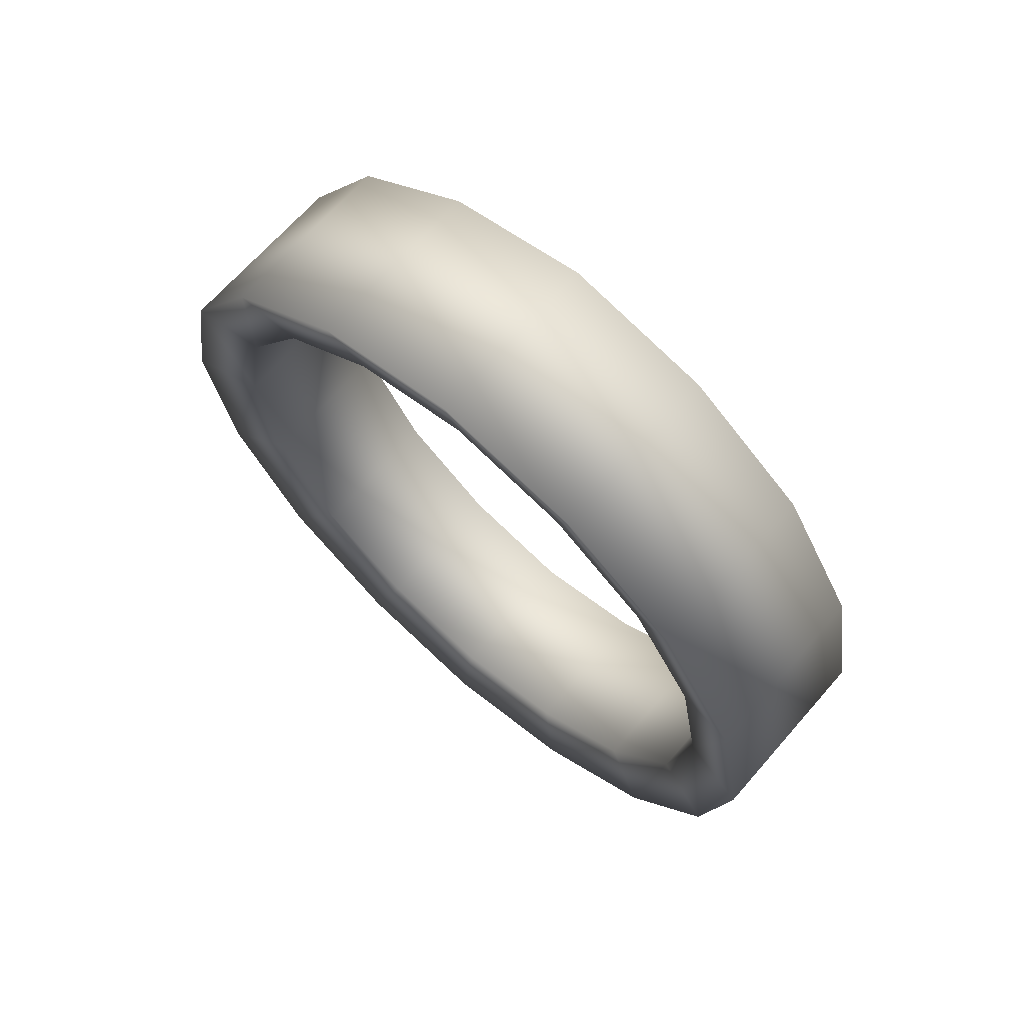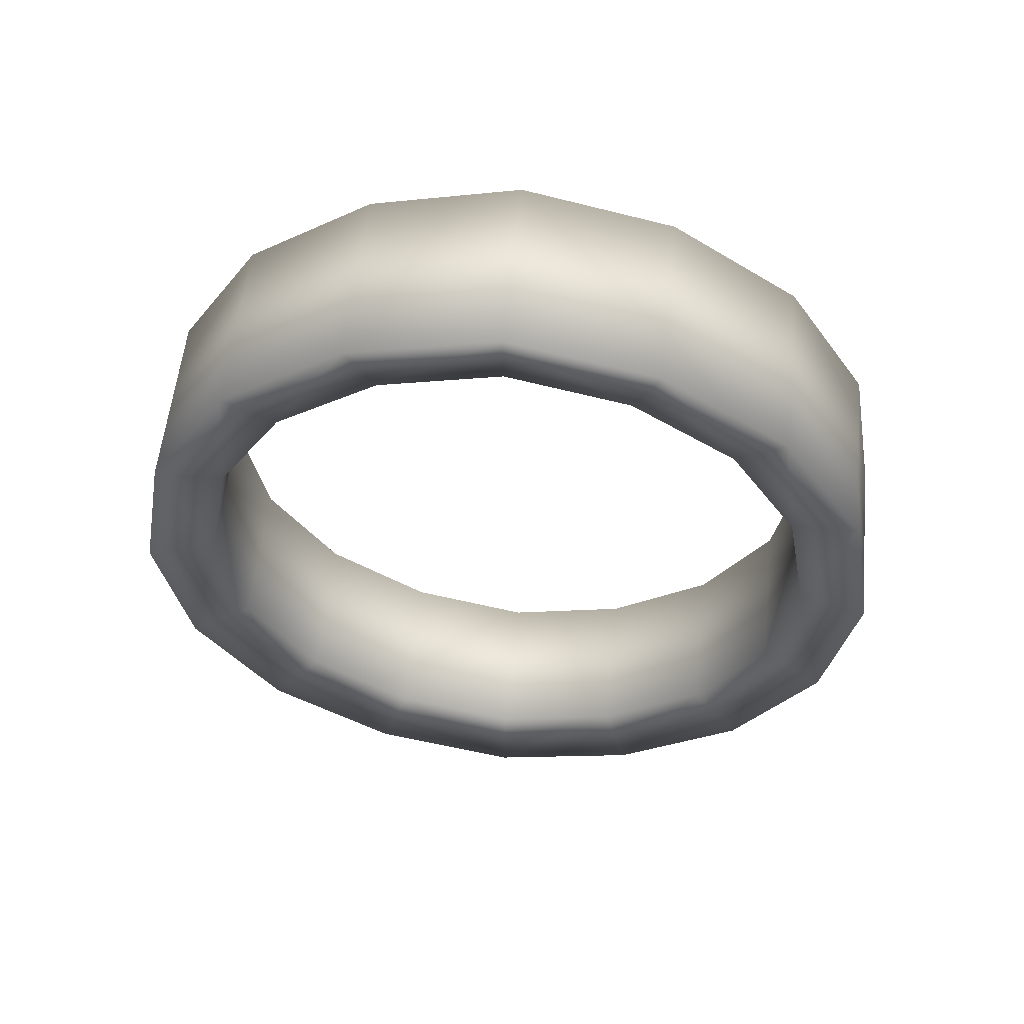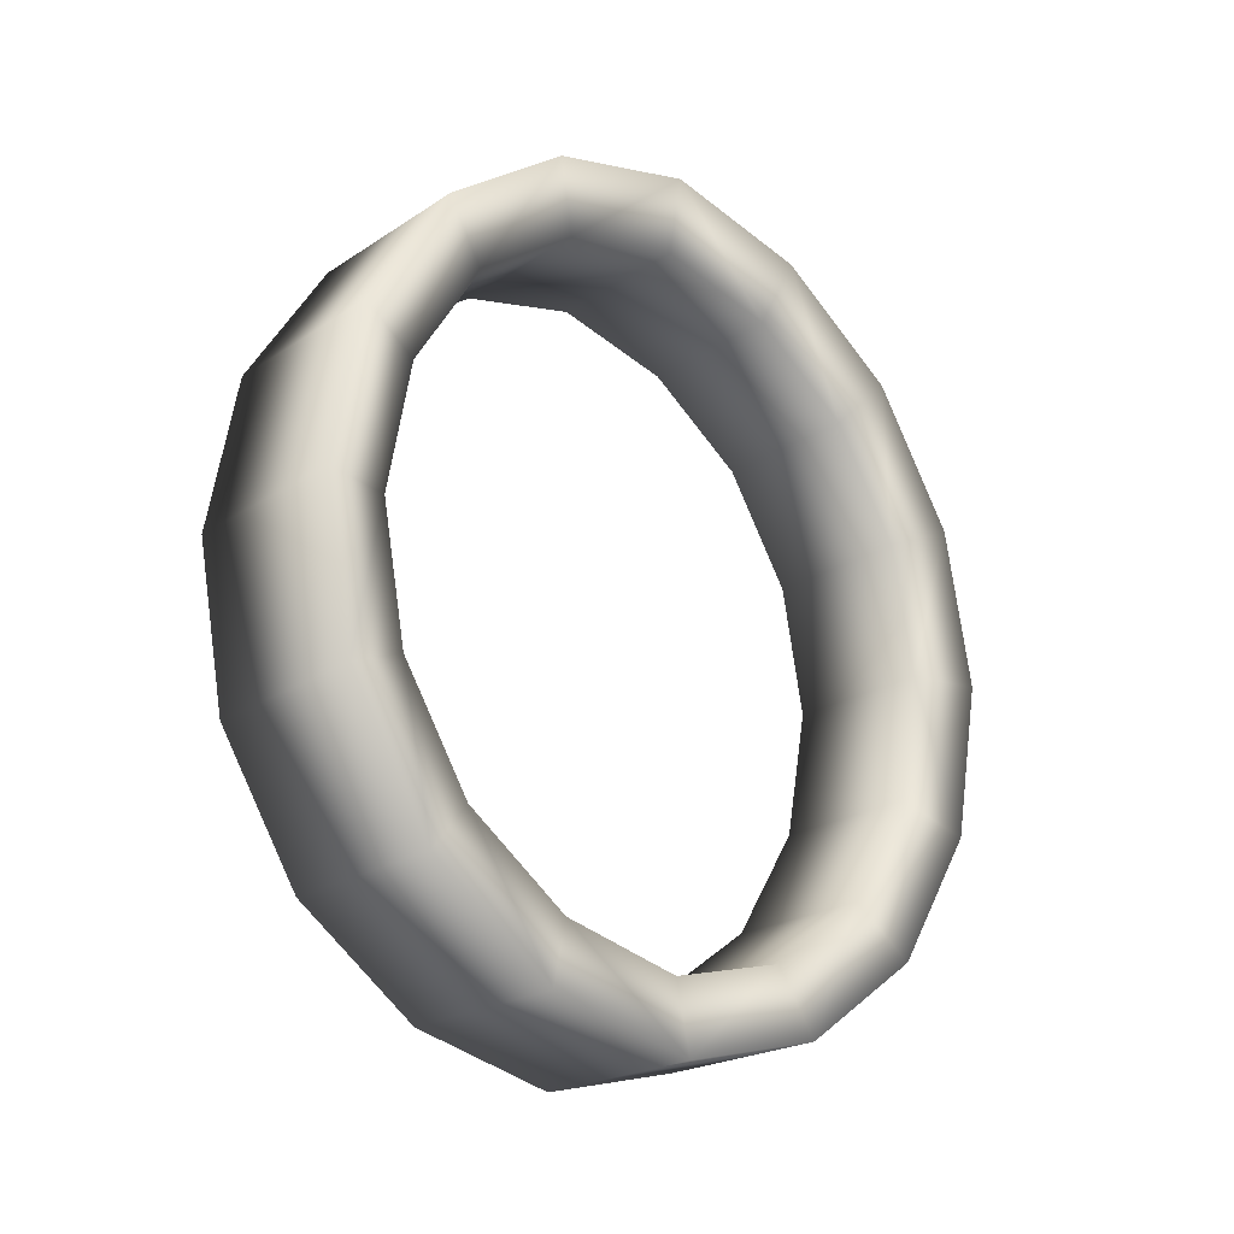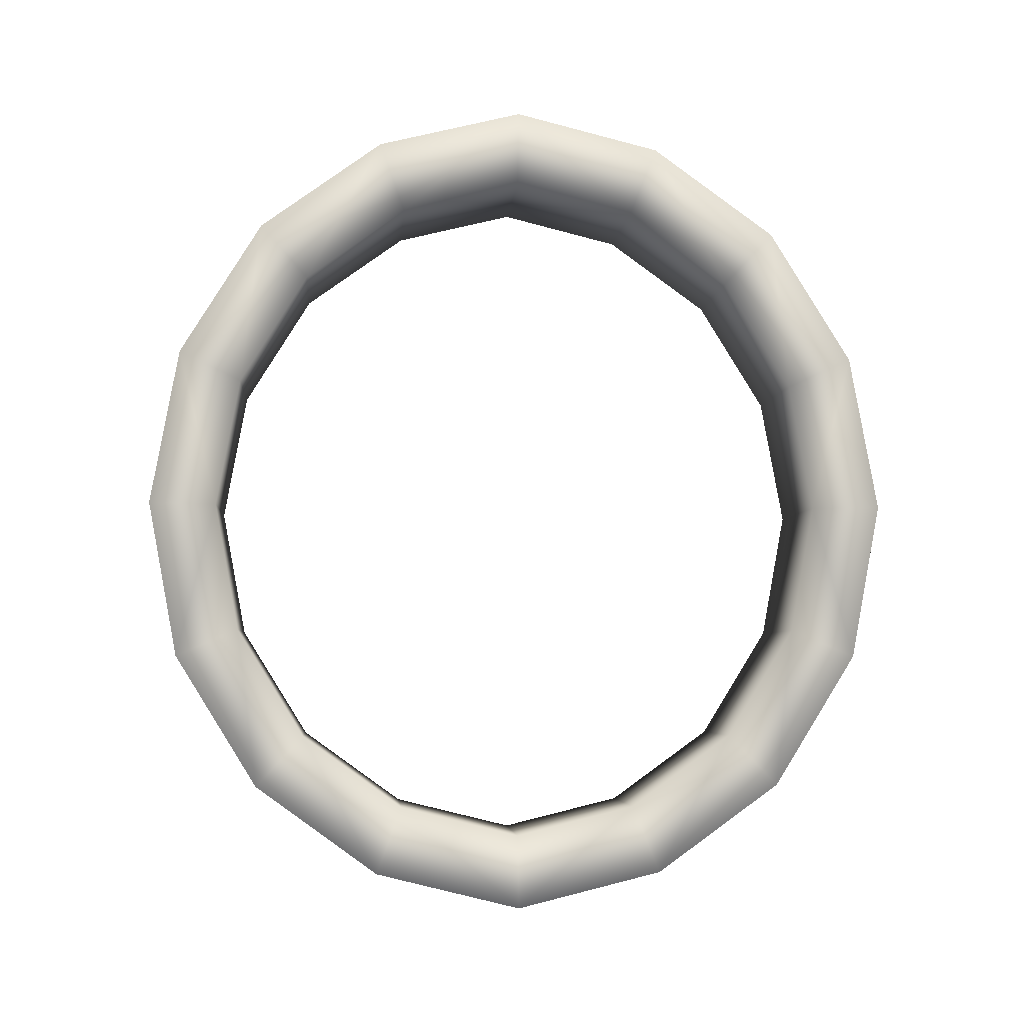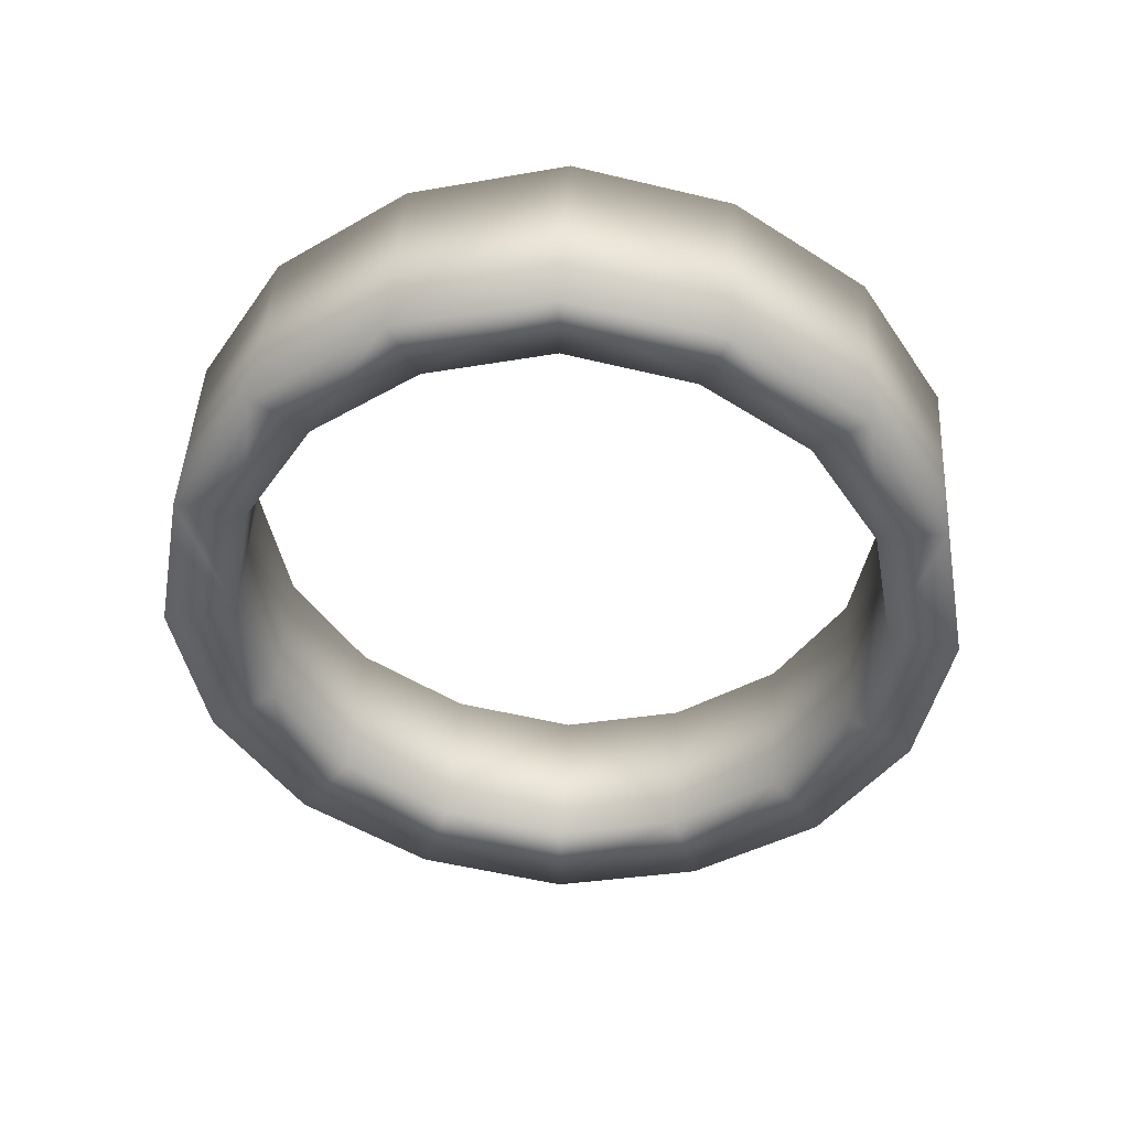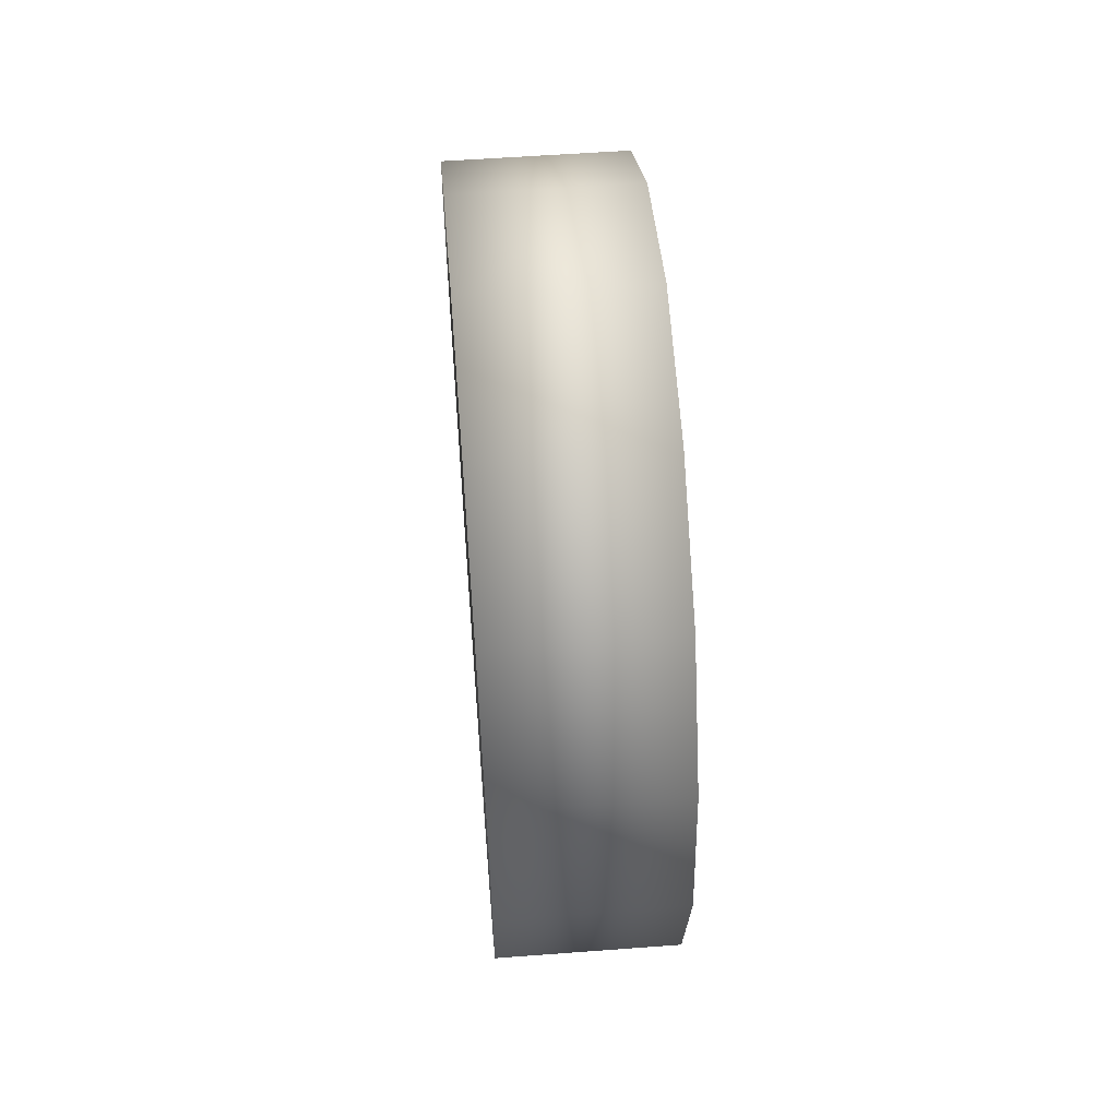
<metadata>
{"format":"obj","ext":"obj","renderer":"f3d","projection":"perspective","resolution":1024,"background":"white","views":[{"elev":68.2,"azim":-48.7,"up":"+Y"},{"elev":56.8,"azim":-84.1,"up":"+Y"},{"elev":-21.8,"azim":48.7,"up":"+Y"},{"elev":-4.7,"azim":-94.6,"up":"+Y"},{"elev":46.9,"azim":93.3,"up":"+Y"},{"elev":57.1,"azim":175.6,"up":"+Y"}]}
</metadata>
<code>
o Sphere.008_Sphere.032
v -2.773 3.137 -0.3528
v -2.774 2.933 -0.6357
v -2.775 2.628 -0.8247
v -2.775 2.268 -0.8911
v -2.775 1.907 -0.8247
v -2.774 1.602 -0.6357
v -2.773 1.398 -0.3528
v -2.358 3.137 -0.3519
v -2.359 2.933 -0.6356
v -2.36 2.628 -0.8251
v -2.36 2.268 -0.8916
v -2.36 1.907 -0.8251
v -2.359 1.602 -0.6356
v -2.358 1.398 -0.3519
v -2.355 3.137 0.3164
v -2.354 2.933 0.5993
v -2.353 2.628 0.7884
v -2.353 2.268 0.8548
v -2.353 1.907 0.7884
v -2.354 1.602 0.5993
v -2.355 1.398 0.3164
v -2.77 3.137 0.3155
v -2.769 2.933 0.5992
v -2.768 2.628 0.7887
v -2.768 2.268 0.8552
v -2.768 1.907 0.7887
v -2.769 1.602 0.5992
v -2.77 1.398 0.3155
v -2.772 3.219 -0.01861
v -2.357 3.219 -0.01777
v -2.772 1.316 -0.01861
v -2.357 1.316 -0.01777
v -2.817 3.321 -0.4236
v -2.819 3.074 -0.7665
v -2.82 2.704 -0.9956
v -2.82 2.268 -1.076
v -2.82 1.831 -0.9956
v -2.819 1.461 -0.7665
v -2.817 1.214 -0.4236
v -2.314 3.321 -0.4226
v -2.316 3.074 -0.7663
v -2.317 2.704 -0.996
v -2.317 2.268 -1.077
v -2.317 1.831 -0.996
v -2.316 1.461 -0.7663
v -2.314 1.214 -0.4226
v -2.311 3.321 0.3872
v -2.31 3.074 0.7301
v -2.309 2.704 0.9592
v -2.308 2.268 1.04
v -2.309 1.831 0.9592
v -2.31 1.461 0.7301
v -2.311 1.214 0.3872
v -2.814 3.321 0.3862
v -2.813 3.074 0.7299
v -2.812 2.704 0.9596
v -2.811 2.268 1.04
v -2.812 1.831 0.9596
v -2.813 1.461 0.7299
v -2.814 1.214 0.3862
v -2.816 3.42 -0.0187
v -2.313 3.42 -0.01768
v -2.816 1.115 -0.0187
v -2.313 1.115 -0.01768
f 7 14 13
f 6 13 12
f 5 12 11
f 11 10 3
f 10 9 2
f 9 8 1
f 21 28 27
f 20 27 26
f 19 26 25
f 25 24 17
f 24 23 16
f 23 22 15
f 30 15 22
f 8 30 29
f 28 21 32
f 31 32 14
f 39 38 45
f 38 37 44
f 37 36 43
f 35 42 43
f 34 41 42
f 33 40 41
f 53 52 59
f 52 51 58
f 51 50 57
f 49 56 57
f 48 55 56
f 47 54 55
f 54 47 62
f 61 62 40
f 64 53 60
f 46 64 63
f 24 56 55
f 5 37 38
f 14 32 64
f 20 52 53
f 4 3 35
f 21 53 64
f 2 1 33
f 13 14 46
f 18 50 51
f 11 12 44
f 17 16 48
f 1 29 61
f 26 27 59
f 10 42 41
f 22 54 61
f 25 57 56
f 6 38 39
f 23 55 54
f 4 36 37
f 7 39 63
f 19 51 52
f 3 2 34
f 28 31 63
f 12 13 45
f 18 17 49
f 8 40 62
f 27 28 60
f 11 43 42
f 16 15 47
f 15 30 62
f 25 26 58
f 9 41 40
f 6 7 13
f 5 6 12
f 4 5 11
f 4 11 3
f 3 10 2
f 2 9 1
f 20 21 27
f 19 20 26
f 18 19 25
f 18 25 17
f 17 24 16
f 16 23 15
f 29 30 22
f 1 8 29
f 31 28 32
f 7 31 14
f 46 39 45
f 45 38 44
f 44 37 43
f 36 35 43
f 35 34 42
f 34 33 41
f 60 53 59
f 59 52 58
f 58 51 57
f 50 49 57
f 49 48 56
f 48 47 55
f 61 54 62
f 33 61 40
f 63 64 60
f 39 46 63
f 23 24 55
f 6 5 38
f 46 14 64
f 21 20 53
f 36 4 35
f 32 21 64
f 34 2 33
f 45 13 46
f 19 18 51
f 43 11 44
f 49 17 48
f 33 1 61
f 58 26 59
f 9 10 41
f 29 22 61
f 24 25 56
f 7 6 39
f 22 23 54
f 5 4 37
f 31 7 63
f 20 19 52
f 35 3 34
f 60 28 63
f 44 12 45
f 50 18 49
f 30 8 62
f 59 27 60
f 10 11 42
f 48 16 47
f 47 15 62
f 57 25 58
f 8 9 40

</code>
